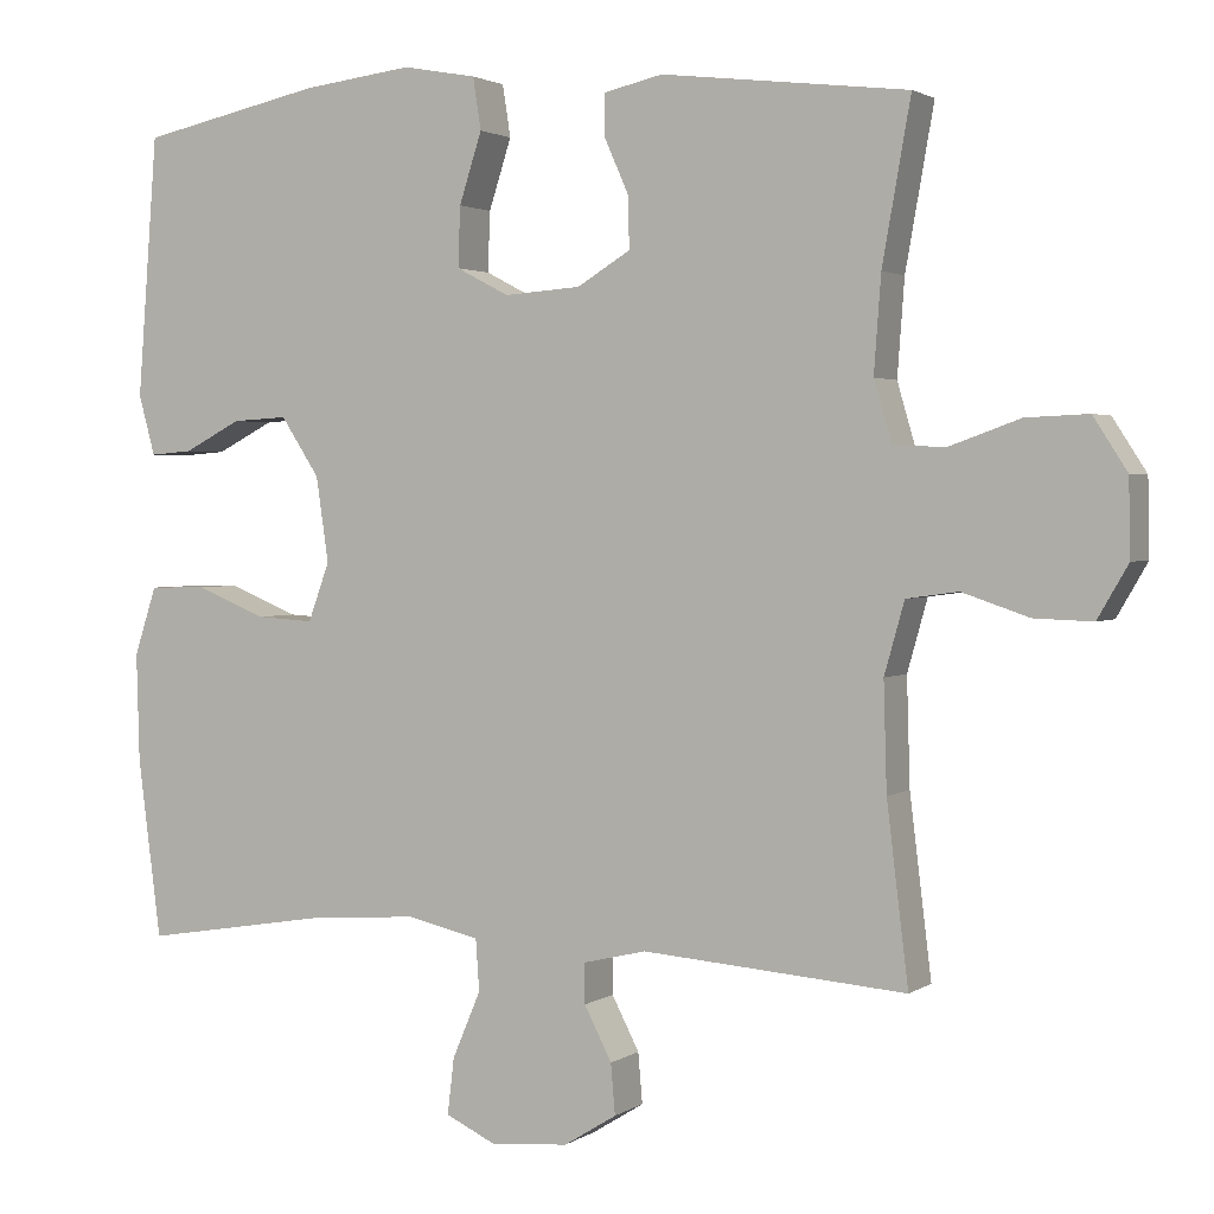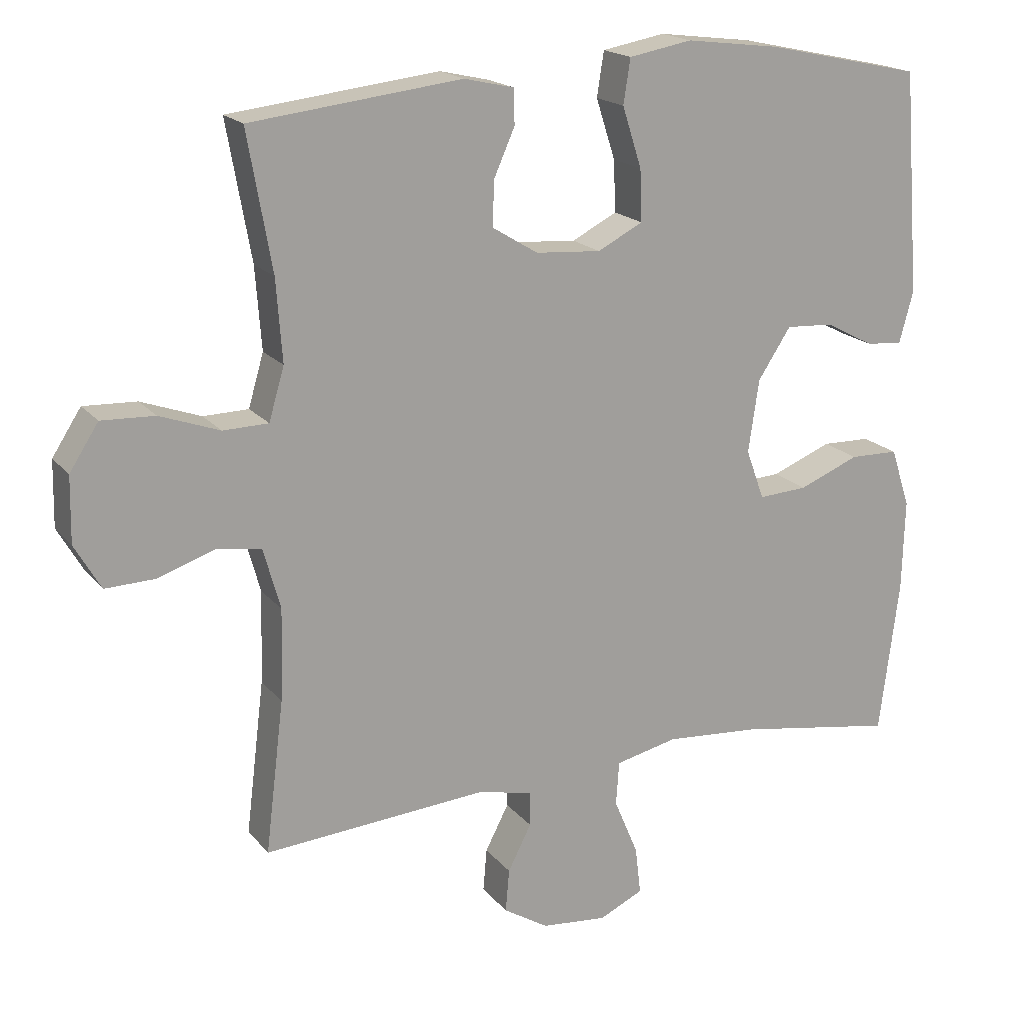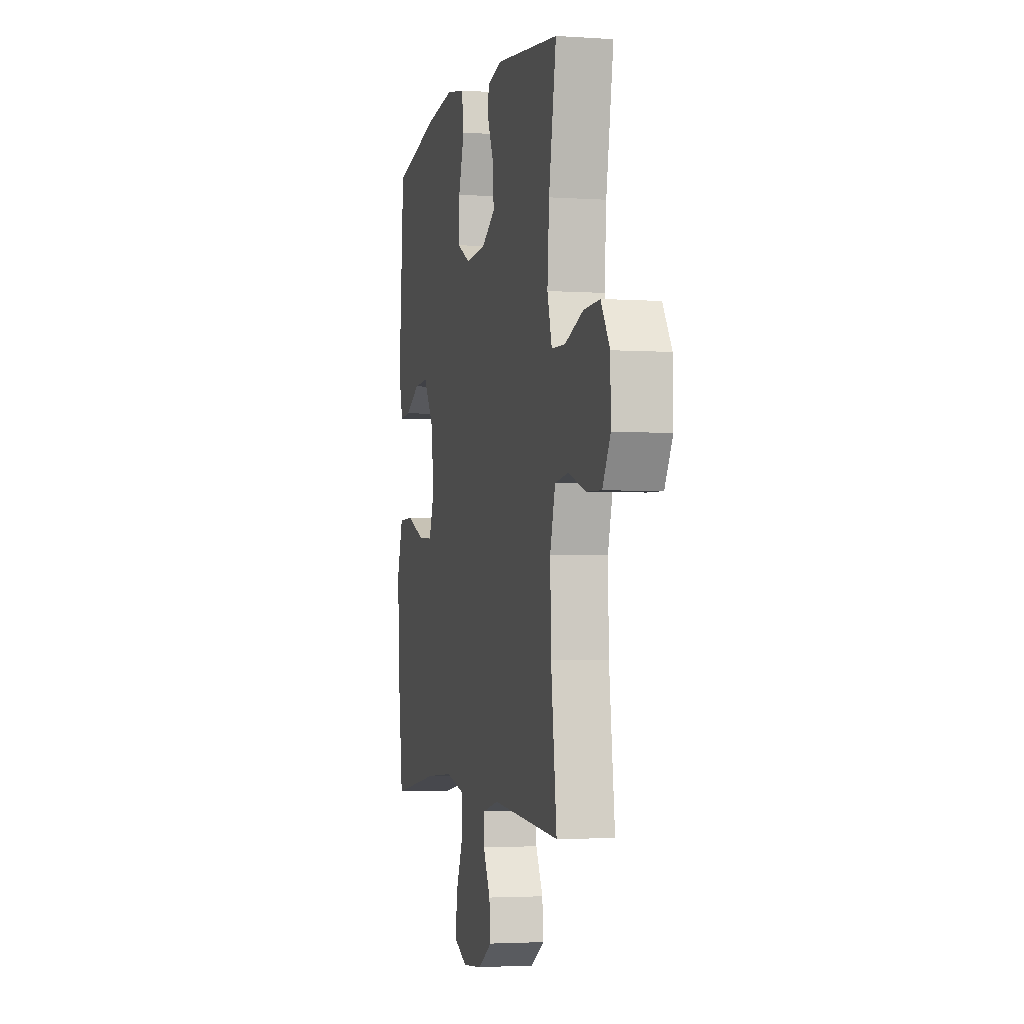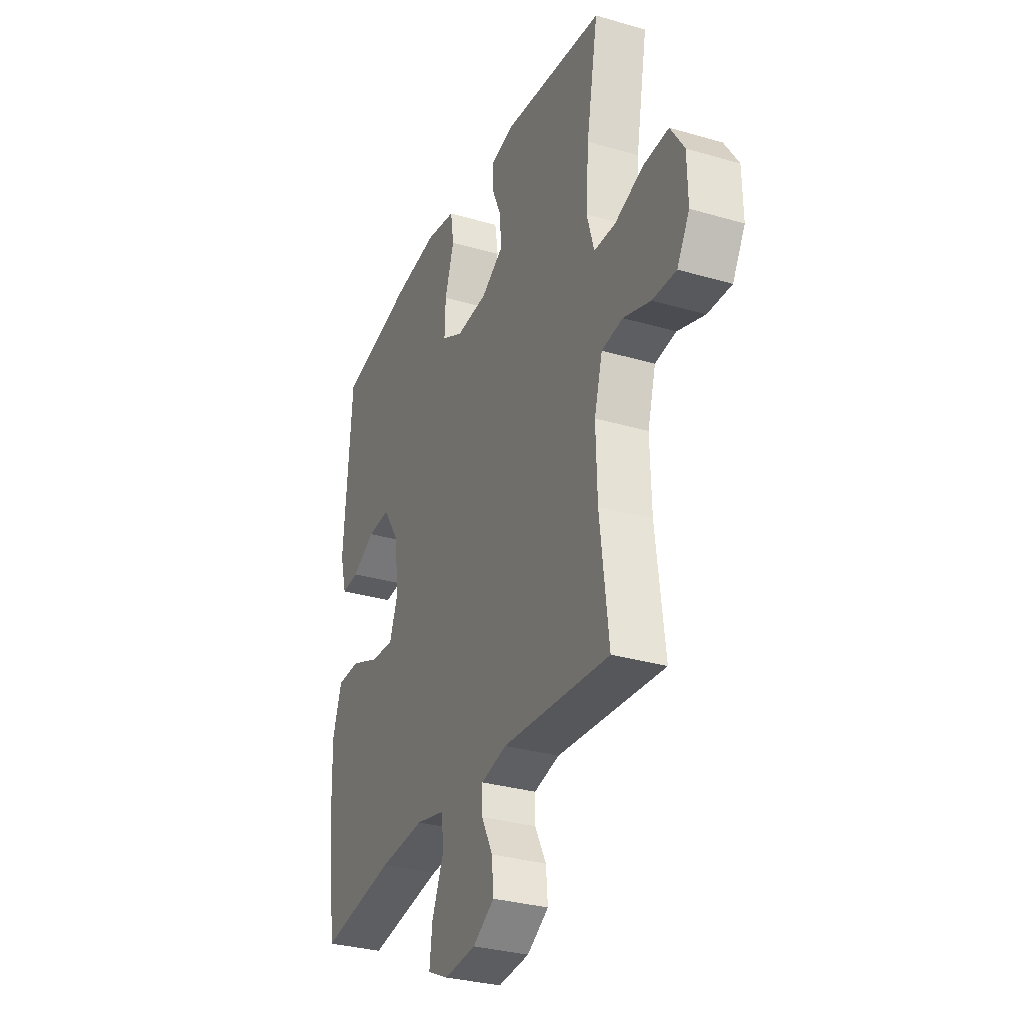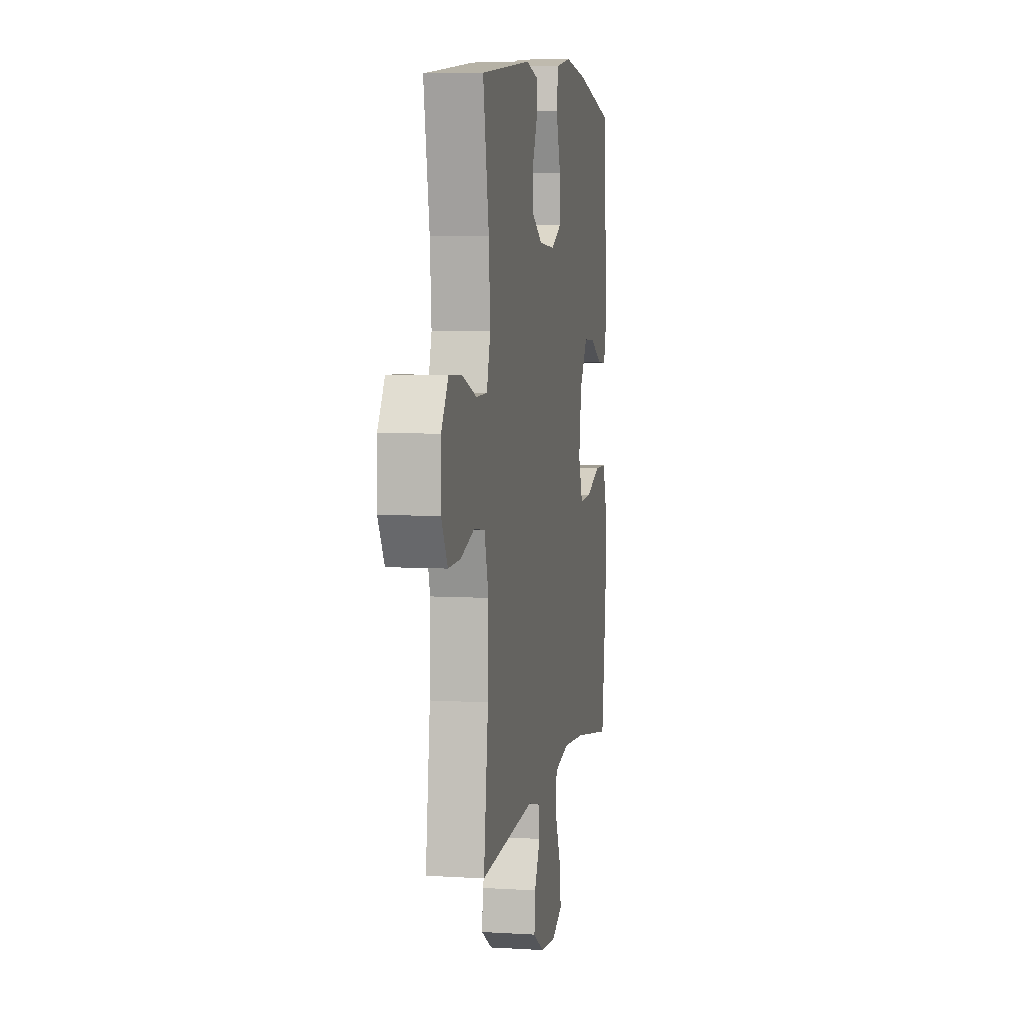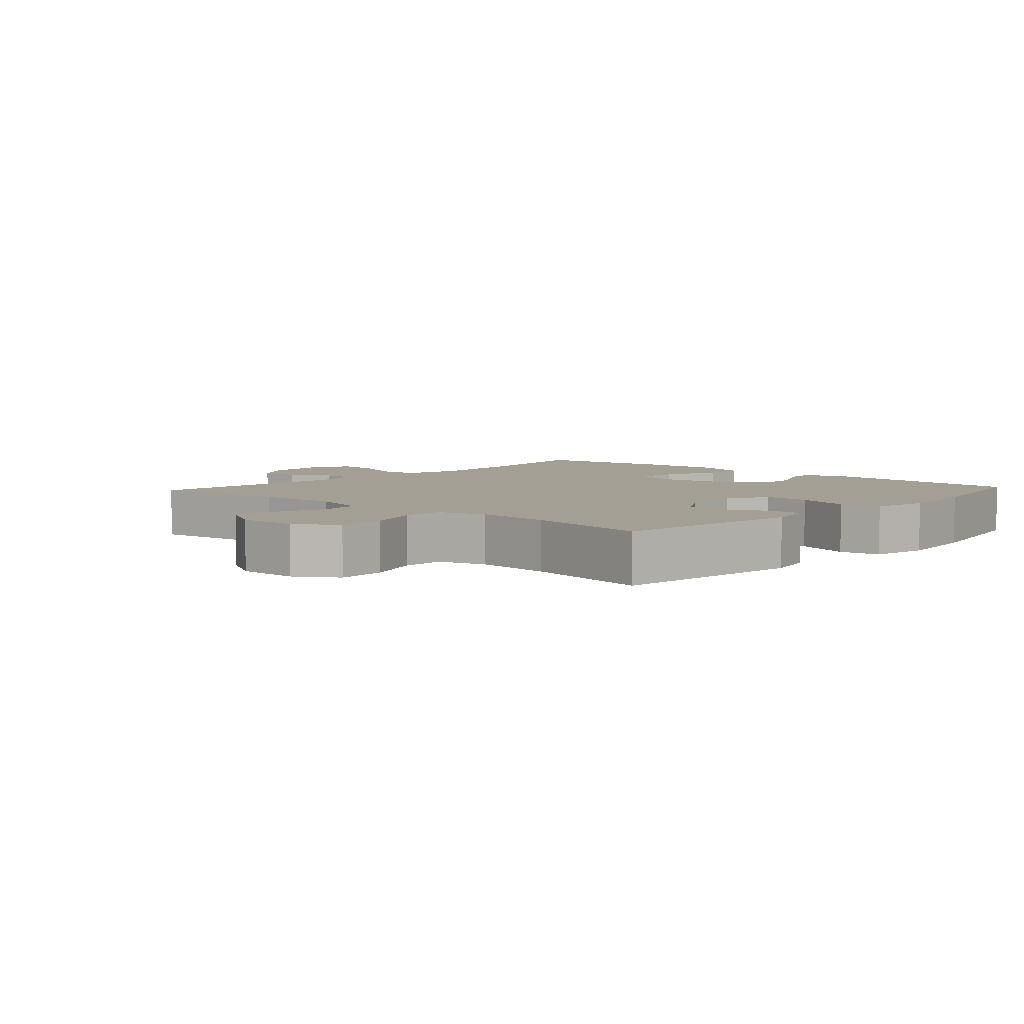
<metadata>
{"format":"obj","ext":"obj","renderer":"f3d","projection":"perspective","resolution":1024,"background":"white","views":[{"elev":2.1,"azim":-154.1,"up":"+Z"},{"elev":18.2,"azim":-26.3,"up":"+Z"},{"elev":-2.9,"azim":-103.5,"up":"+Z"},{"elev":-31.1,"azim":-112.7,"up":"+Z"},{"elev":5.8,"azim":-79.4,"up":"+Z"},{"elev":5.4,"azim":-47.8,"up":"+Y"}]}
</metadata>
<code>
o path5244
v -0.1446 0.0375 -0.4577
v -0.06735 0.0375 -0.4761
v -0.06733 0.0375 -0.5255
v -0.1012 0.0375 -0.5915
v -0.1065 0.0375 -0.6537
v -0.04147 0.0375 -0.6939
v 0.05337 0.0375 -0.7027
v 0.1167 0.0375 -0.6727
v 0.1086 0.0375 -0.6034
v 0.07373 0.0375 -0.5208
v 0.07812 0.0375 -0.4573
v 0.1671 0.0375 -0.4366
v 0.3036 0.0375 -0.4465
v 0.5319 0.0375 -0.4834
v 0.5603 0.0375 -0.261
v 0.5639 0.0375 -0.1286
v 0.5363 0.0375 -0.04369
v 0.4662 0.0375 -0.04235
v 0.3789 0.0375 -0.07767
v 0.3086 0.0375 -0.08202
v 0.2823 0.0375 -0.009914
v 0.2977 0.0375 0.09522
v 0.3451 0.0375 0.1678
v 0.4133 0.0375 0.1639
v 0.4838 0.0375 0.1273
v 0.5362 0.0375 0.1232
v 0.5564 0.0375 0.1972
v 0.5319 0.0375 0.5185
v 0.3066 0.0375 0.5669
v 0.1708 0.0375 0.5836
v 0.07984 0.0375 0.567
v 0.06982 0.0375 0.5027
v 0.09766 0.0375 0.4159
v 0.1004 0.0375 0.3417
v 0.03548 0.0375 0.308
v -0.05906 0.0375 0.3148
v -0.1248 0.0375 0.355
v -0.1229 0.0375 0.4192
v -0.09274 0.0375 0.4876
v -0.09339 0.0375 0.538
v -0.1658 0.0375 0.5544
v -0.4698 0.0375 0.5185
v -0.4347 0.0375 0.3206
v -0.426 0.0375 0.2027
v -0.4481 0.0375 0.1269
v -0.5133 0.0375 0.1253
v -0.5995 0.0375 0.1562
v -0.6762 0.0375 0.1595
v -0.7179 0.0375 0.09472
v -0.7198 0.0375 0.000587
v -0.6822 0.0375 -0.06445
v -0.6102 0.0375 -0.06201
v -0.5278 0.0375 -0.03415
v -0.4639 0.0375 -0.04301
v -0.4392 0.0375 -0.1312
v -0.4431 0.0375 -0.2636
v -0.4698 0.0375 -0.4834
v -0.1446 -0.0375 -0.4577
v -0.06735 -0.0375 -0.4761
v -0.06733 -0.0375 -0.5255
v -0.1012 -0.0375 -0.5915
v -0.1065 -0.0375 -0.6537
v -0.04147 -0.0375 -0.6939
v 0.05337 -0.0375 -0.7027
v 0.1167 -0.0375 -0.6727
v 0.1086 -0.0375 -0.6034
v 0.07373 -0.0375 -0.5208
v 0.07812 -0.0375 -0.4573
v 0.1671 -0.0375 -0.4366
v 0.3036 -0.0375 -0.4465
v 0.5319 -0.0375 -0.4834
v 0.5603 -0.0375 -0.261
v 0.5639 -0.0375 -0.1286
v 0.5363 -0.0375 -0.04369
v 0.4662 -0.0375 -0.04235
v 0.3789 -0.0375 -0.07767
v 0.3086 -0.0375 -0.08202
v 0.2823 -0.0375 -0.009914
v 0.2977 -0.0375 0.09522
v 0.3451 -0.0375 0.1678
v 0.4133 -0.0375 0.1639
v 0.4838 -0.0375 0.1273
v 0.5362 -0.0375 0.1232
v 0.5564 -0.0375 0.1972
v 0.5319 -0.0375 0.5185
v 0.3066 -0.0375 0.5669
v 0.1708 -0.0375 0.5836
v 0.07984 -0.0375 0.567
v 0.06982 -0.0375 0.5027
v 0.09766 -0.0375 0.4159
v 0.1004 -0.0375 0.3417
v 0.03548 -0.0375 0.308
v -0.05906 -0.0375 0.3148
v -0.1248 -0.0375 0.355
v -0.1229 -0.0375 0.4192
v -0.09274 -0.0375 0.4876
v -0.09339 -0.0375 0.538
v -0.1658 -0.0375 0.5544
v -0.4698 -0.0375 0.5185
v -0.4347 -0.0375 0.3206
v -0.426 -0.0375 0.2027
v -0.4481 -0.0375 0.1269
v -0.5133 -0.0375 0.1253
v -0.5995 -0.0375 0.1562
v -0.6762 -0.0375 0.1595
v -0.7179 -0.0375 0.09472
v -0.7198 -0.0375 0.000587
v -0.6822 -0.0375 -0.06445
v -0.6102 -0.0375 -0.06201
v -0.5278 -0.0375 -0.03415
v -0.4639 -0.0375 -0.04301
v -0.4392 -0.0375 -0.1312
v -0.4431 -0.0375 -0.2636
v -0.4698 -0.0375 -0.4834
v -0.7179 0.0375 0.09472
v -0.7198 0.0375 0.000587
v -0.6822 0.0375 -0.06445
v -0.6822 0.0375 -0.06445
v -0.6762 0.0375 0.1595
v -0.6102 0.0375 -0.06201
v -0.5995 0.0375 0.1562
v -0.5278 0.0375 -0.03415
v -0.5133 0.0375 0.1253
v -0.4639 0.0375 -0.04301
v -0.4639 0.0375 -0.04301
v -0.4481 0.0375 0.1269
v -0.4481 0.0375 0.1269
v -0.4392 0.0375 -0.1312
v -0.4431 0.0375 -0.2636
v -0.4698 0.0375 -0.4834
v -0.4698 0.0375 -0.4834
v -0.4698 0.0375 0.5185
v -0.4698 0.0375 0.5185
v -0.4347 0.0375 0.3206
v -0.426 0.0375 0.2027
v -0.1658 0.0375 0.5544
v -0.1446 0.0375 -0.4577
v -0.09339 0.0375 0.538
v -0.09339 0.0375 0.538
v -0.1248 0.0375 0.355
v -0.1248 0.0375 0.355
v -0.1229 0.0375 0.4192
v -0.06735 0.0375 -0.4761
v -0.06735 0.0375 -0.4761
v -0.05906 0.0375 0.3148
v -0.09274 0.0375 0.4876
v -0.1012 0.0375 -0.5915
v -0.1065 0.0375 -0.6537
v -0.1065 0.0375 -0.6537
v -0.04147 0.0375 -0.6939
v -0.06733 0.0375 -0.5255
v 0.03548 0.0375 0.308
v 0.05337 0.0375 -0.7027
v 0.1004 0.0375 0.3417
v 0.1004 0.0375 0.3417
v 0.1167 0.0375 -0.6727
v 0.1167 0.0375 -0.6727
v 0.07984 0.0375 0.567
v 0.07984 0.0375 0.567
v 0.06982 0.0375 0.5027
v 0.09766 0.0375 0.4159
v 0.07373 0.0375 -0.5208
v 0.07812 0.0375 -0.4573
v 0.07812 0.0375 -0.4573
v 0.1086 0.0375 -0.6034
v 0.1671 0.0375 -0.4366
v 0.1708 0.0375 0.5836
v 0.3036 0.0375 -0.4465
v 0.3066 0.0375 0.5669
v 0.2823 0.0375 -0.009914
v 0.2977 0.0375 0.09522
v 0.3086 0.0375 -0.08202
v 0.3086 0.0375 -0.08202
v 0.3451 0.0375 0.1678
v 0.3789 0.0375 -0.07767
v 0.4133 0.0375 0.1639
v 0.4662 0.0375 -0.04235
v 0.4838 0.0375 0.1273
v 0.5319 0.0375 0.5185
v 0.5319 0.0375 0.5185
v 0.5363 0.0375 -0.04369
v 0.5363 0.0375 -0.04369
v 0.5362 0.0375 0.1232
v 0.5362 0.0375 0.1232
v 0.5319 0.0375 -0.4834
v 0.5319 0.0375 -0.4834
v 0.5564 0.0375 0.1972
v 0.5639 0.0375 -0.1286
v 0.5603 0.0375 -0.261
v -0.7179 -0.0375 0.09472
v -0.7198 -0.0375 0.000587
v -0.6822 -0.0375 -0.06445
v -0.6822 -0.0375 -0.06445
v -0.6762 -0.0375 0.1595
v -0.6102 -0.0375 -0.06201
v -0.5995 -0.0375 0.1562
v -0.5278 -0.0375 -0.03415
v -0.5133 -0.0375 0.1253
v -0.4639 -0.0375 -0.04301
v -0.4639 -0.0375 -0.04301
v -0.4481 -0.0375 0.1269
v -0.4481 -0.0375 0.1269
v -0.4392 -0.0375 -0.1312
v -0.4431 -0.0375 -0.2636
v -0.4698 -0.0375 -0.4834
v -0.4698 -0.0375 -0.4834
v -0.4698 -0.0375 0.5185
v -0.4698 -0.0375 0.5185
v -0.4347 -0.0375 0.3206
v -0.426 -0.0375 0.2027
v -0.1658 -0.0375 0.5544
v -0.1446 -0.0375 -0.4577
v -0.09339 -0.0375 0.538
v -0.09339 -0.0375 0.538
v -0.1248 -0.0375 0.355
v -0.1248 -0.0375 0.355
v -0.1229 -0.0375 0.4192
v -0.06735 -0.0375 -0.4761
v -0.06735 -0.0375 -0.4761
v -0.05906 -0.0375 0.3148
v -0.09274 -0.0375 0.4876
v -0.1012 -0.0375 -0.5915
v -0.1065 -0.0375 -0.6537
v -0.1065 -0.0375 -0.6537
v -0.04147 -0.0375 -0.6939
v -0.06733 -0.0375 -0.5255
v 0.03548 -0.0375 0.308
v 0.05337 -0.0375 -0.7027
v 0.1004 -0.0375 0.3417
v 0.1004 -0.0375 0.3417
v 0.1167 -0.0375 -0.6727
v 0.1167 -0.0375 -0.6727
v 0.07984 -0.0375 0.567
v 0.07984 -0.0375 0.567
v 0.06982 -0.0375 0.5027
v 0.09766 -0.0375 0.4159
v 0.07373 -0.0375 -0.5208
v 0.07812 -0.0375 -0.4573
v 0.07812 -0.0375 -0.4573
v 0.1086 -0.0375 -0.6034
v 0.1671 -0.0375 -0.4366
v 0.1708 -0.0375 0.5836
v 0.3036 -0.0375 -0.4465
v 0.3066 -0.0375 0.5669
v 0.2823 -0.0375 -0.009914
v 0.2977 -0.0375 0.09522
v 0.3086 -0.0375 -0.08202
v 0.3086 -0.0375 -0.08202
v 0.3451 -0.0375 0.1678
v 0.3789 -0.0375 -0.07767
v 0.4133 -0.0375 0.1639
v 0.4662 -0.0375 -0.04235
v 0.4838 -0.0375 0.1273
v 0.5319 -0.0375 0.5185
v 0.5319 -0.0375 0.5185
v 0.5363 -0.0375 -0.04369
v 0.5363 -0.0375 -0.04369
v 0.5362 -0.0375 0.1232
v 0.5362 -0.0375 0.1232
v 0.5319 -0.0375 -0.4834
v 0.5319 -0.0375 -0.4834
v 0.5564 -0.0375 0.1972
v 0.5639 -0.0375 -0.1286
v 0.5603 -0.0375 -0.261
f 229 249 244
f 245 220 203
f 238 218 237
f 246 229 227
f 262 254 251
f 242 236 244
f 203 220 199
f 201 198 199
f 245 212 238
f 215 210 220
f 238 247 245
f 212 245 203
f 218 226 237
f 236 242 235
f 195 191 192
f 264 250 243
f 243 247 241
f 190 196 194
f 201 220 210
f 241 247 238
f 196 190 195
f 196 197 198
f 246 227 245
f 249 229 246
f 236 229 244
f 218 238 212
f 209 217 211
f 209 211 207
f 253 262 251
f 243 250 247
f 209 215 217
f 251 254 249
f 225 226 222
f 233 235 242
f 212 203 204
f 256 252 263
f 237 226 240
f 199 220 201
f 211 221 213
f 227 220 245
f 240 226 225
f 263 250 264
f 212 204 205
f 258 262 253
f 210 215 209
f 225 228 240
f 211 217 221
f 264 243 260
f 197 196 195
f 244 249 254
f 240 228 231
f 250 263 252
f 199 198 197
f 225 222 223
f 195 190 191
f 49 50 107 106
f 50 118 193 107
f 48 49 106 105
f 51 52 109 108
f 47 48 105 104
f 52 53 110 109
f 46 47 104 103
f 53 125 200 110
f 127 46 103 202
f 54 55 112 111
f 56 131 206 113
f 133 43 100 208
f 44 45 102 101
f 55 56 113 112
f 43 44 101 100
f 41 42 99 98
f 57 1 58 114
f 139 41 98 214
f 141 38 95 216
f 1 144 219 58
f 36 37 94 93
f 39 40 97 96
f 38 39 96 95
f 4 149 224 61
f 5 6 63 62
f 3 4 61 60
f 2 3 60 59
f 35 36 93 92
f 6 7 64 63
f 155 35 92 230
f 7 157 232 64
f 159 32 89 234
f 32 33 90 89
f 10 164 239 67
f 9 10 67 66
f 8 9 66 65
f 11 12 69 68
f 30 31 88 87
f 33 34 91 90
f 12 13 70 69
f 29 30 87 86
f 21 22 79 78
f 173 21 78 248
f 22 23 80 79
f 19 20 77 76
f 23 24 81 80
f 18 19 76 75
f 24 25 82 81
f 180 29 86 255
f 182 18 75 257
f 25 184 259 82
f 13 186 261 70
f 26 27 84 83
f 16 17 74 73
f 27 28 85 84
f 15 16 73 72
f 14 15 72 71
f 154 169 174
f 170 128 145
f 163 162 143
f 171 152 154
f 187 176 179
f 167 169 161
f 128 124 145
f 126 124 123
f 170 163 137
f 140 145 135
f 163 170 172
f 137 128 170
f 143 162 151
f 161 160 167
f 120 117 116
f 189 168 175
f 168 166 172
f 115 119 121
f 126 135 145
f 166 163 172
f 121 120 115
f 121 123 122
f 171 170 152
f 174 171 154
f 161 169 154
f 143 137 163
f 134 136 142
f 134 132 136
f 178 176 187
f 168 172 175
f 134 142 140
f 176 174 179
f 150 147 151
f 158 167 160
f 137 129 128
f 181 188 177
f 162 165 151
f 124 126 145
f 136 138 146
f 152 170 145
f 165 150 151
f 188 189 175
f 137 130 129
f 183 178 187
f 135 134 140
f 150 165 153
f 136 146 142
f 189 185 168
f 122 120 121
f 169 179 174
f 165 156 153
f 175 177 188
f 124 122 123
f 150 148 147
f 120 116 115

</code>
